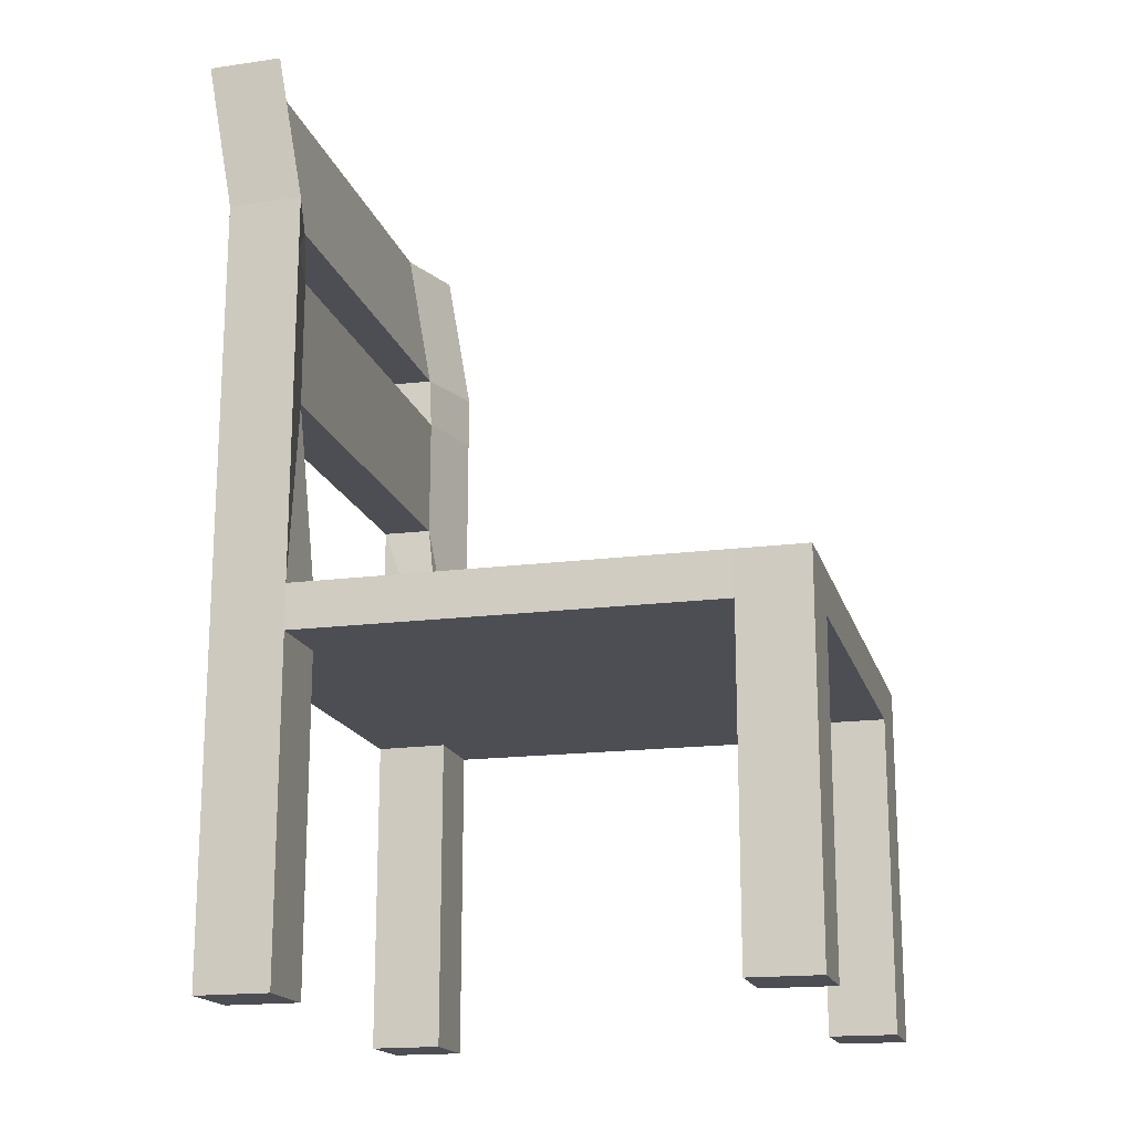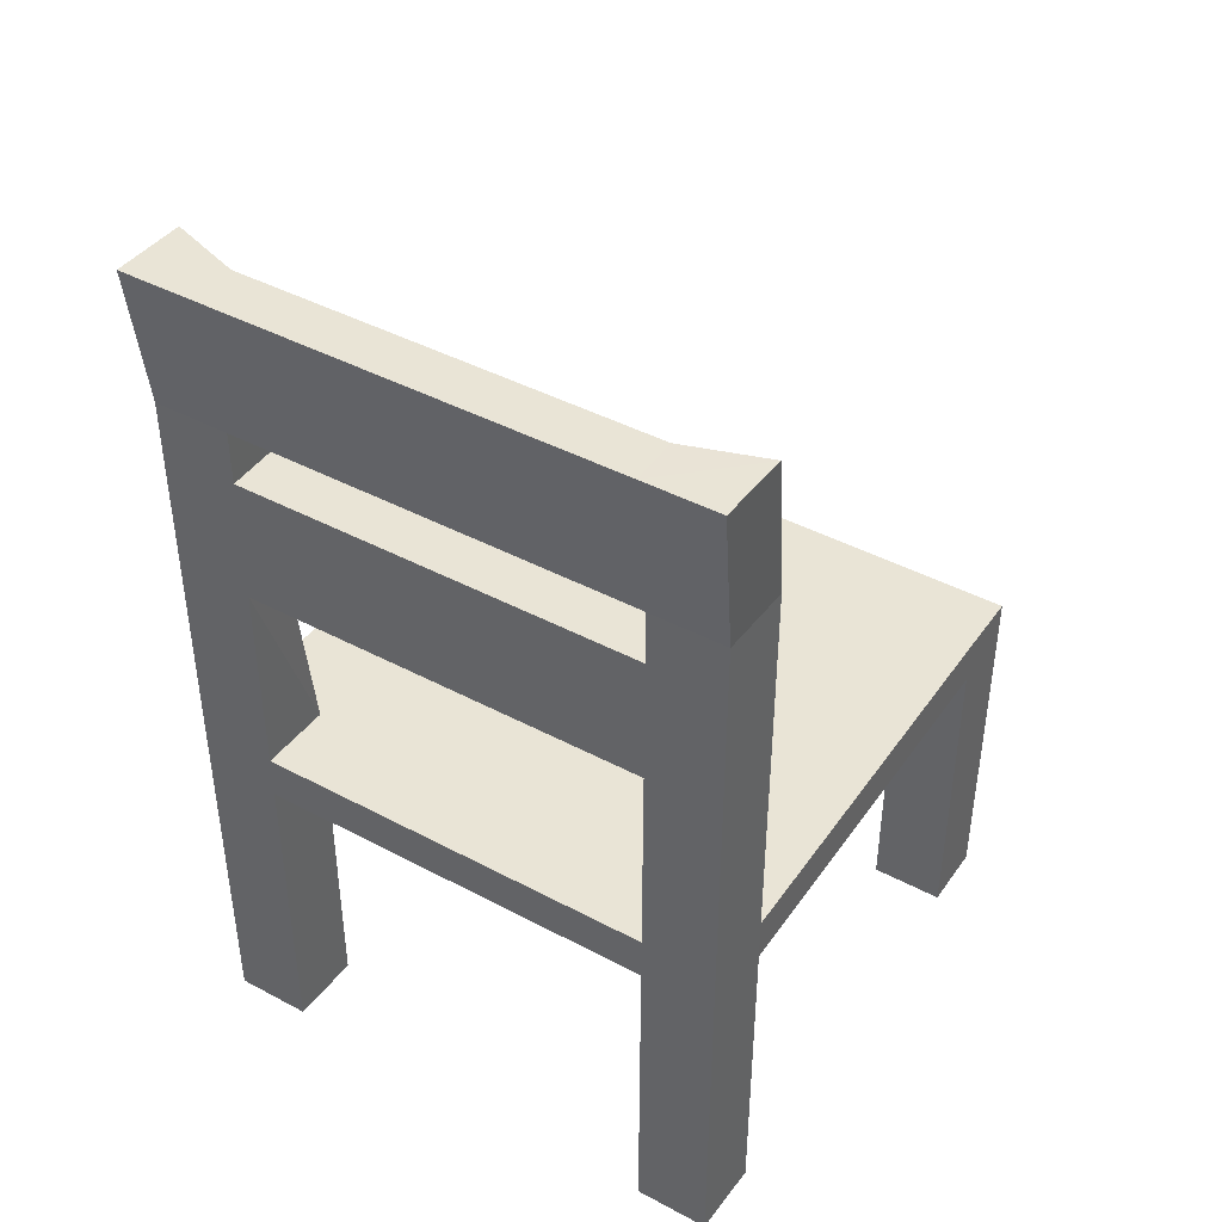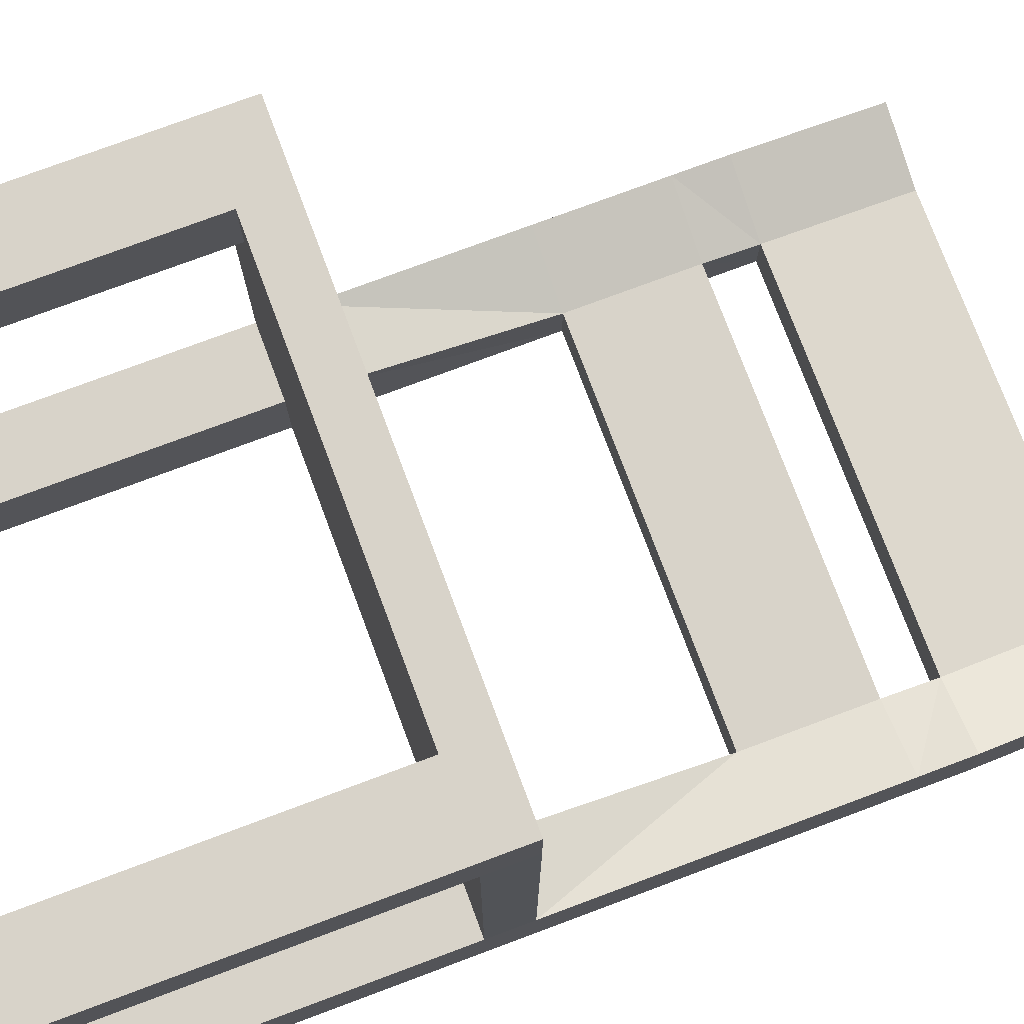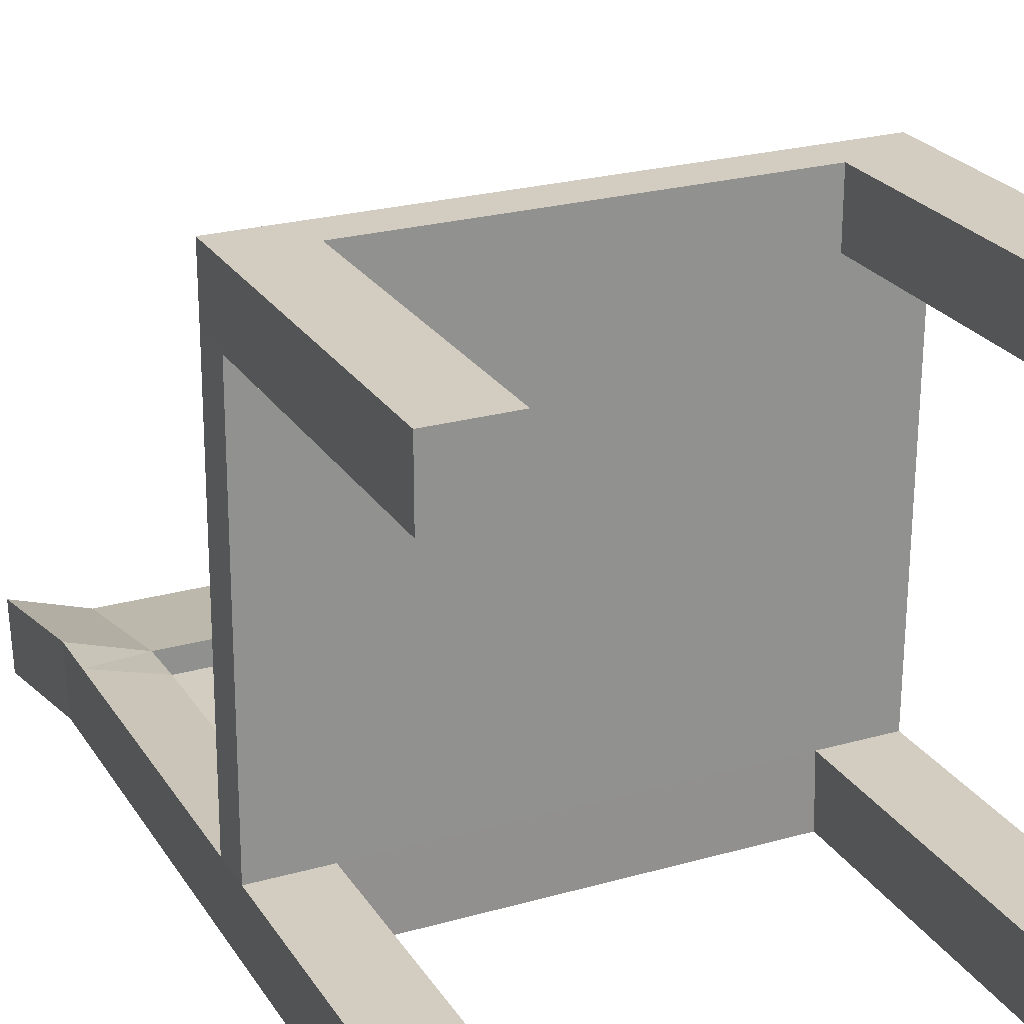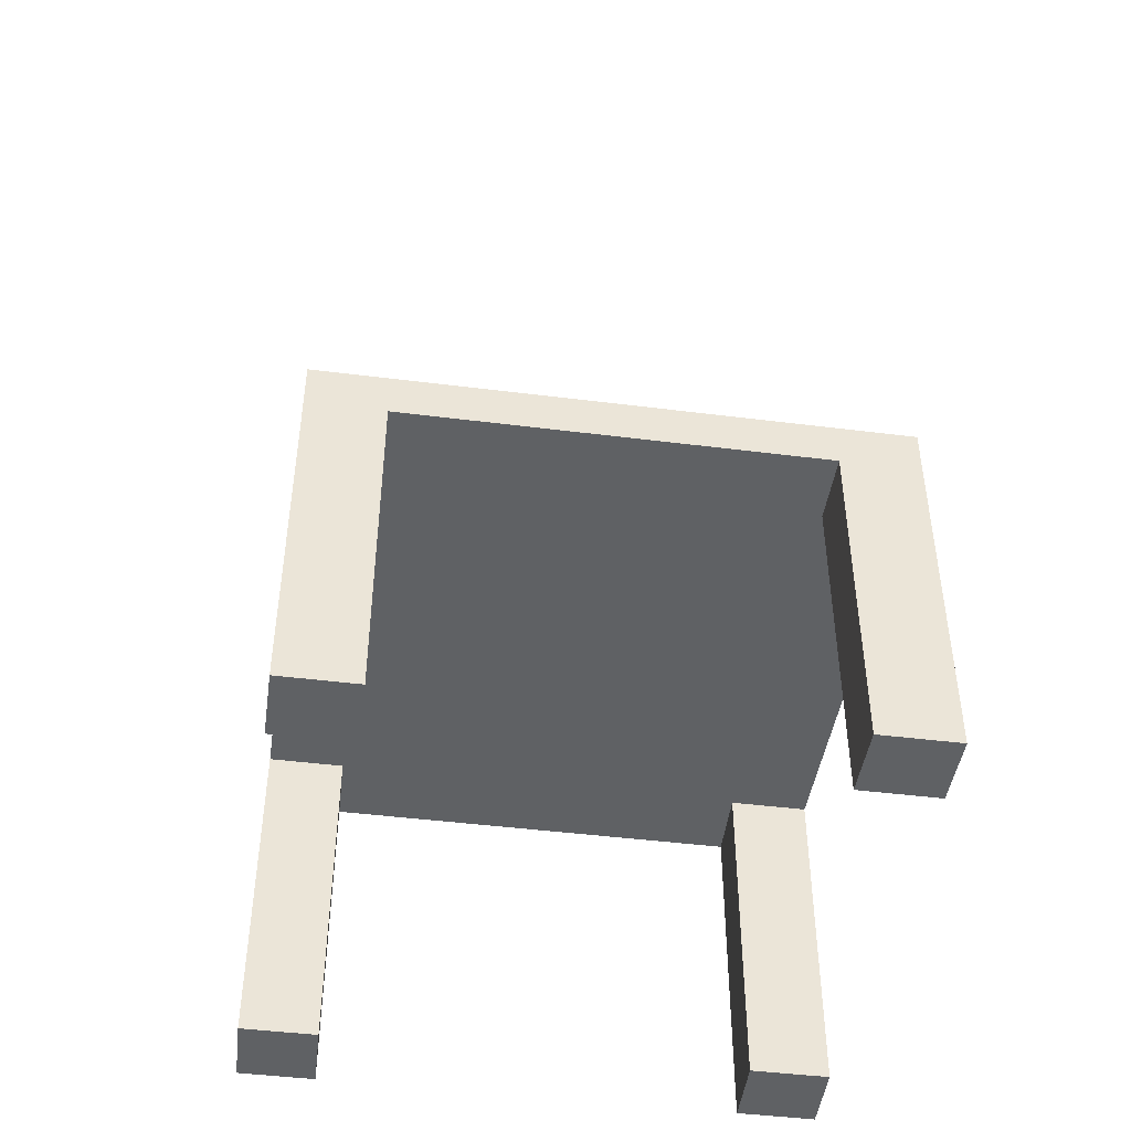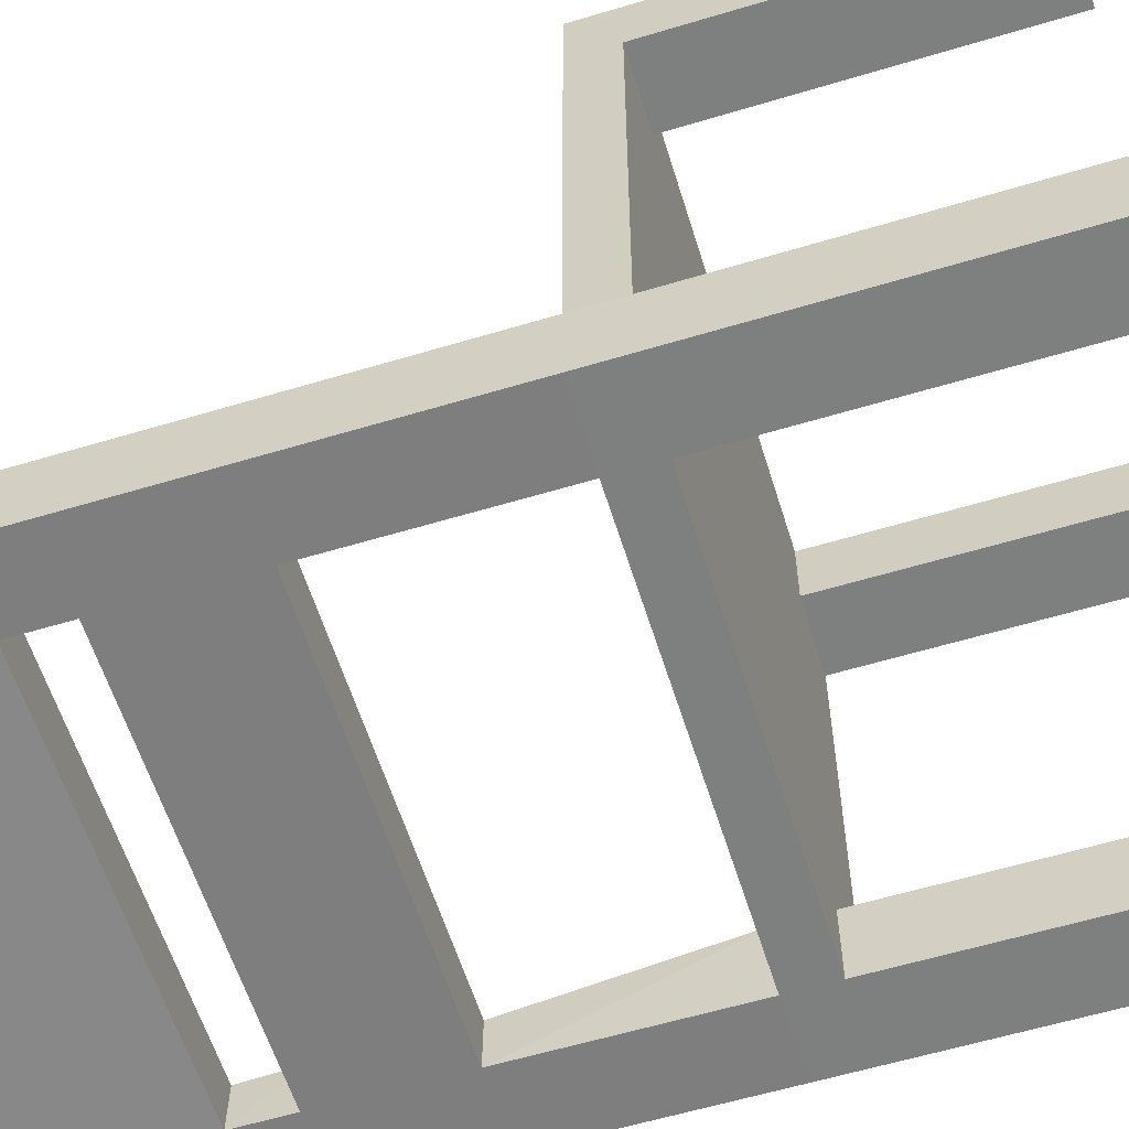
<metadata>
{"format":"obj","ext":"obj","renderer":"f3d","projection":"perspective","resolution":1024,"background":"white","views":[{"elev":-17.3,"azim":-75.4,"up":"+Y"},{"elev":42.6,"azim":-147.6,"up":"+Y"},{"elev":75.9,"azim":69.5,"up":"+Z"},{"elev":24.3,"azim":-25.0,"up":"+Z"},{"elev":-45.5,"azim":-8.3,"up":"+Y"},{"elev":-59.6,"azim":-72.8,"up":"+Z"}]}
</metadata>
<code>
o Cube
v 1 1.17 -1
v 1 1.17 1
v -1 1.17 1
v -1 1.17 -1
v 1 1.33 -1
v 1 1.33 1
v -1 1.33 1
v -1 1.33 -1
v 0.9923 1.169 -0.7348
v -1.008 1.169 -0.7348
v 0.9923 1.33 -0.7348
v -1.008 1.33 -0.7348
v 1 1.17 0.7514
v 1 1.33 0.7514
v -1 1.17 0.7514
v -1 1.33 0.7514
v 0.7245 1.17 -1
v 0.7245 1.17 1
v 0.7245 1.33 -1
v 0.7245 1.33 1
v 0.7168 1.169 -0.7348
v 0.7168 1.33 -0.7348
v 0.7245 1.17 0.7514
v 0.7245 1.33 0.7514
v -0.7334 1.17 -1
v -0.7334 1.17 1
v -0.7334 1.33 -1
v -0.7334 1.33 1
v -0.7411 1.169 -0.7348
v -0.7334 1.17 0.7514
v -0.7411 1.33 -0.7348
v -0.7334 1.33 0.7514
v 0.9789 3.263 -1.088
v -1.021 3.263 -1.088
v 0.9712 3.263 -0.8227
v -1.029 3.263 -0.8227
v 0.7034 3.263 -1.088
v 0.707 3.262 -0.9131
v -0.7545 3.263 -1.088
v -0.7508 3.262 -0.9131
v 1 8.2e-05 -1.001
v 1 8.2e-05 0.9993
v -1 8.2e-05 0.9993
v -1 8.2e-05 -1.001
v 0.9923 -0.000245 -0.7355
v -1.008 -0.000245 -0.7355
v 1 8.2e-05 0.7507
v -1 8.2e-05 0.7507
v 0.7245 8.2e-05 -1.001
v 0.7245 8.2e-05 0.9993
v 0.7168 -0.000245 -0.7355
v 0.7245 8.2e-05 0.7507
v -0.7334 8.2e-05 -1.001
v -0.7334 8.2e-05 0.9993
v -0.7411 -0.000245 -0.7355
v -0.7334 8.2e-05 0.7507
v 0.7269 2.067 -0.8145
v -0.731 2.067 -0.8145
v 0.7245 2.068 -0.999
v -0.7334 2.068 -0.999
v -1.008 2.067 -0.7338
v 1 2.068 -0.999
v 0.9923 2.067 -0.7338
v -1 2.068 -0.999
v 0.7269 2.527 -0.814
v -0.7334 2.528 -0.9984
v 0.9923 2.527 -0.7333
v -0.731 2.527 -0.814
v 0.7245 2.528 -0.9984
v -1.008 2.527 -0.7333
v 1 2.528 -0.9984
v -1 2.528 -0.9984
v 0.7281 2.722 -0.8235
v -0.7334 2.722 -0.9982
v 0.9923 2.722 -0.7331
v -0.7297 2.722 -0.8235
v 0.7245 2.722 -0.9982
v -1.008 2.722 -0.7331
v 1 2.722 -0.9982
v -1 2.722 -0.9982
f 25 29 55
f 16 7 28
f 13 14 6
f 26 28 7
f 10 12 8
f 25 4 8
f 13 47 52
f 78 76 40
f 5 11 9
f 16 12 10
f 30 15 10
f 12 16 32
f 9 11 14
f 3 7 16
f 1 9 45
f 14 24 20
f 2 6 20
f 5 1 17
f 25 53 44
f 77 74 39
f 13 23 21
f 22 24 14
f 23 18 26
f 32 28 20
f 18 20 28
f 19 17 25
f 17 21 29
f 73 38 40
f 23 30 29
f 31 32 24
f 39 34 36
f 37 38 35
f 39 40 38
f 79 77 37
f 75 35 38
f 75 79 33
f 78 36 34
f 74 80 34
f 56 54 43
f 53 55 46
f 42 50 52
f 41 45 51
f 21 51 45
f 26 54 56
f 1 41 49
f 3 15 48
f 15 30 56
f 2 42 47
f 18 50 42
f 17 49 51
f 4 44 46
f 10 46 55
f 3 43 54
f 18 23 52
f 12 31 58
f 31 27 60
f 60 59 57
f 5 19 59
f 11 63 57
f 5 62 63
f 8 12 61
f 8 64 60
f 58 68 70
f 60 66 69
f 58 57 65
f 59 69 71
f 57 63 67
f 63 62 71
f 61 70 72
f 64 72 66
f 70 68 76
f 22 57 59
f 19 27 31
f 69 77 79
f 67 75 73
f 67 71 79
f 70 78 80
f 66 72 80
f 74 76 68
f 66 68 65
f 65 73 77
f 74 77 73
f 53 25 55
f 32 16 28
f 2 13 6
f 3 26 7
f 4 10 8
f 27 25 8
f 23 13 52
f 36 78 40
f 1 5 9
f 15 16 10
f 29 30 10
f 31 12 32
f 13 9 14
f 15 3 16
f 41 1 45
f 6 14 20
f 18 2 20
f 19 5 17
f 4 25 44
f 37 77 39
f 9 13 21
f 11 22 14
f 30 23 26
f 24 32 20
f 26 18 28
f 27 19 25
f 25 17 29
f 76 73 40
f 21 23 29
f 22 31 24
f 40 39 36
f 33 37 35
f 37 39 38
f 33 79 37
f 73 75 38
f 35 75 33
f 80 78 34
f 39 74 34
f 48 56 43
f 44 53 46
f 47 42 52
f 49 41 51
f 9 21 45
f 30 26 56
f 17 1 49
f 43 3 48
f 48 15 56
f 13 2 47
f 2 18 42
f 21 17 51
f 10 4 46
f 29 10 55
f 26 3 54
f 50 18 52
f 61 12 58
f 58 31 60
f 58 60 57
f 62 5 59
f 22 11 57
f 11 5 63
f 64 8 61
f 27 8 60
f 61 58 70
f 59 60 69
f 68 58 65
f 62 59 71
f 65 57 67
f 67 63 71
f 64 61 72
f 60 64 66
f 78 70 76
f 19 22 59
f 22 19 31
f 71 69 79
f 65 67 73
f 75 67 79
f 72 70 80
f 74 66 80
f 66 74 68
f 69 66 65
f 69 65 77
f 76 74 73

</code>
